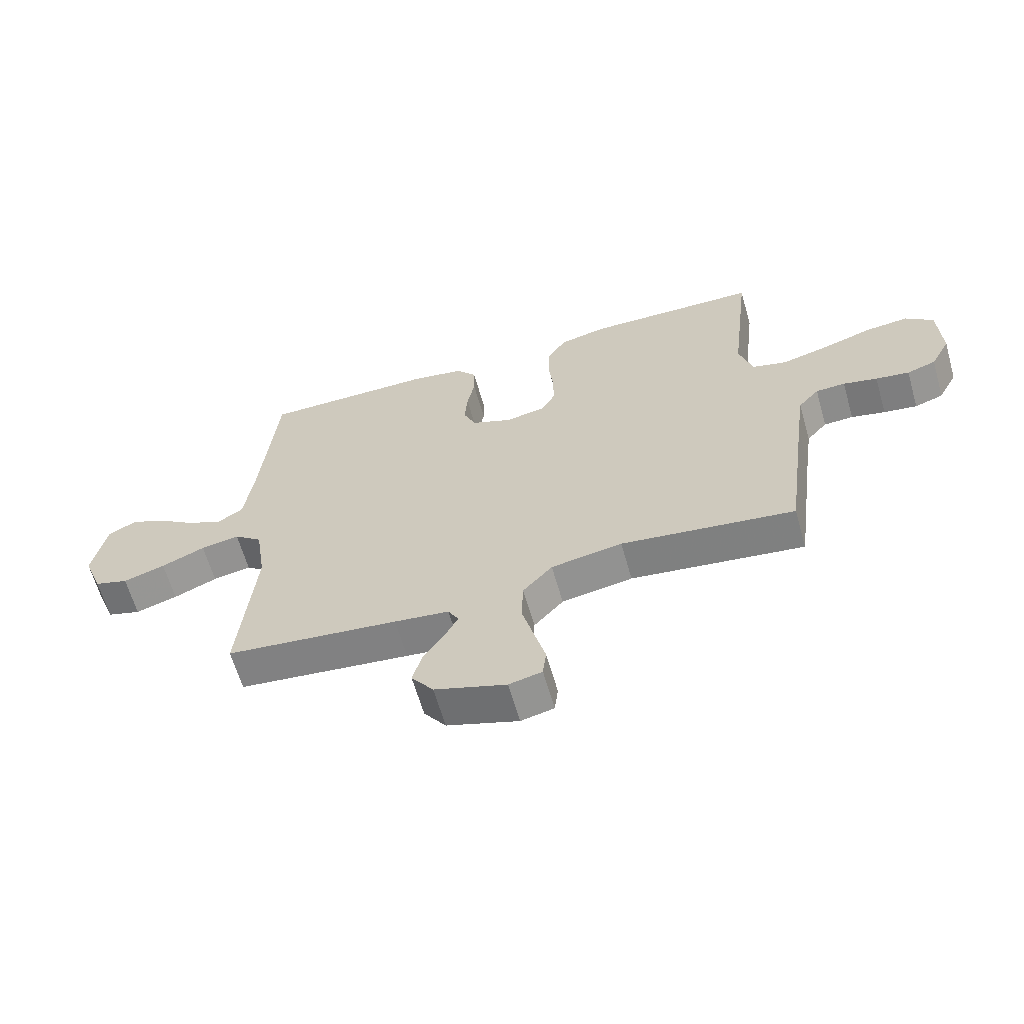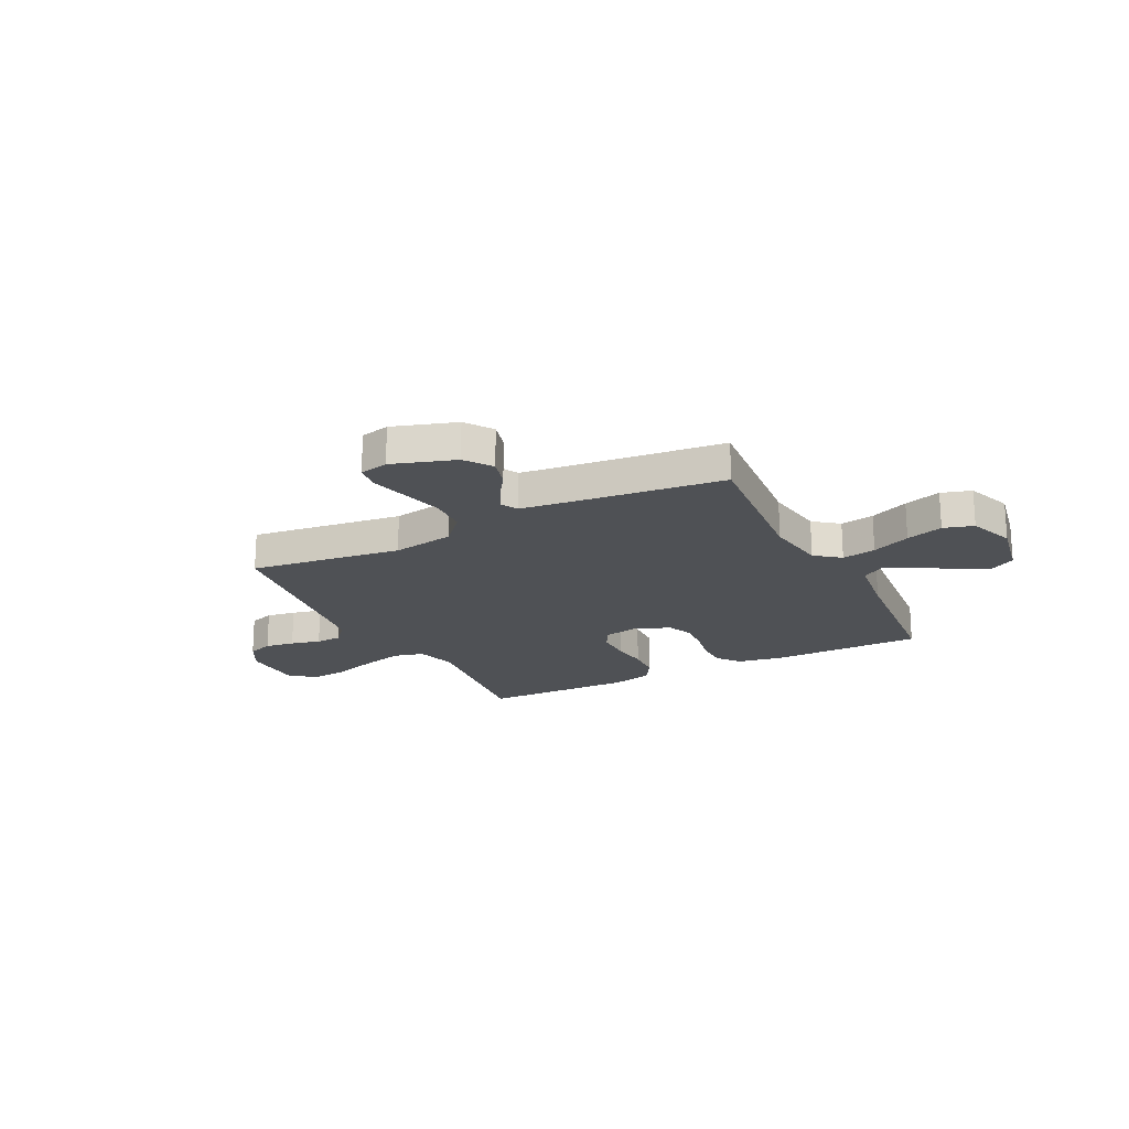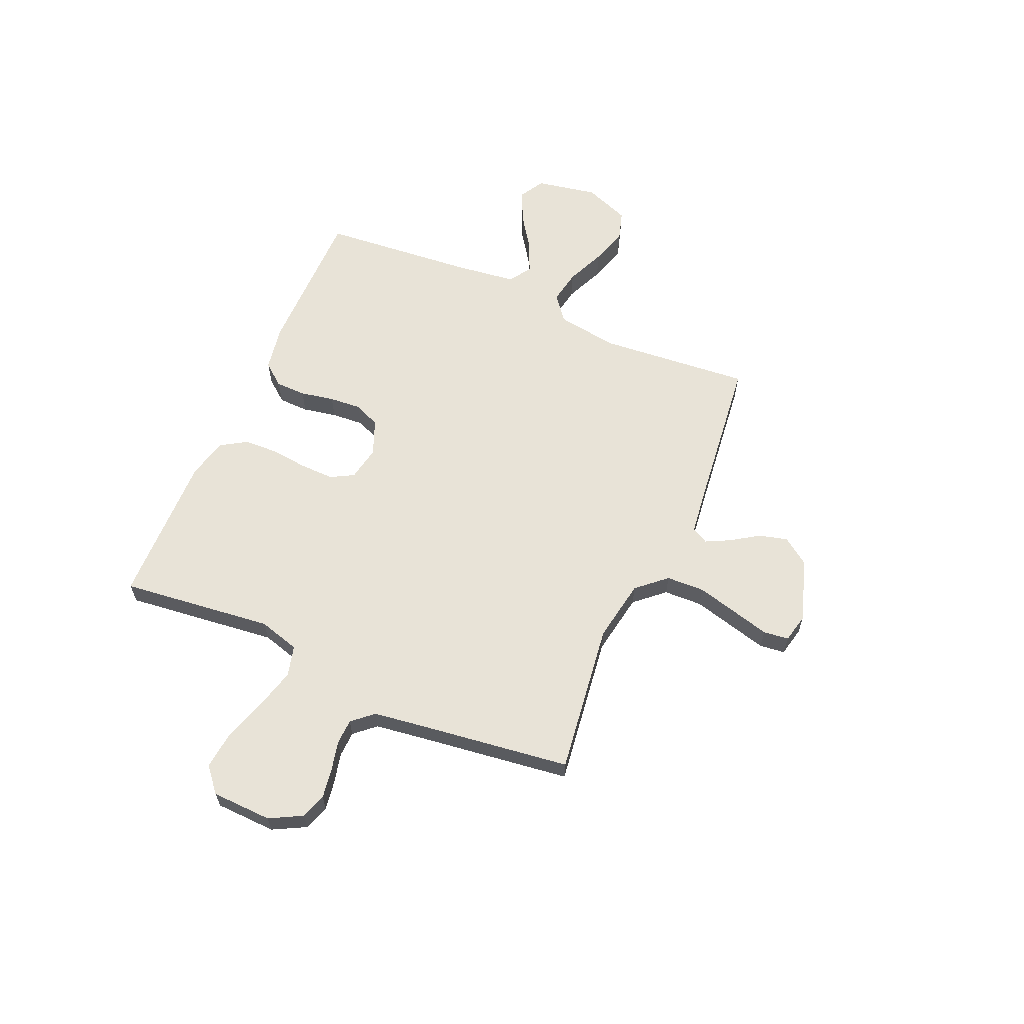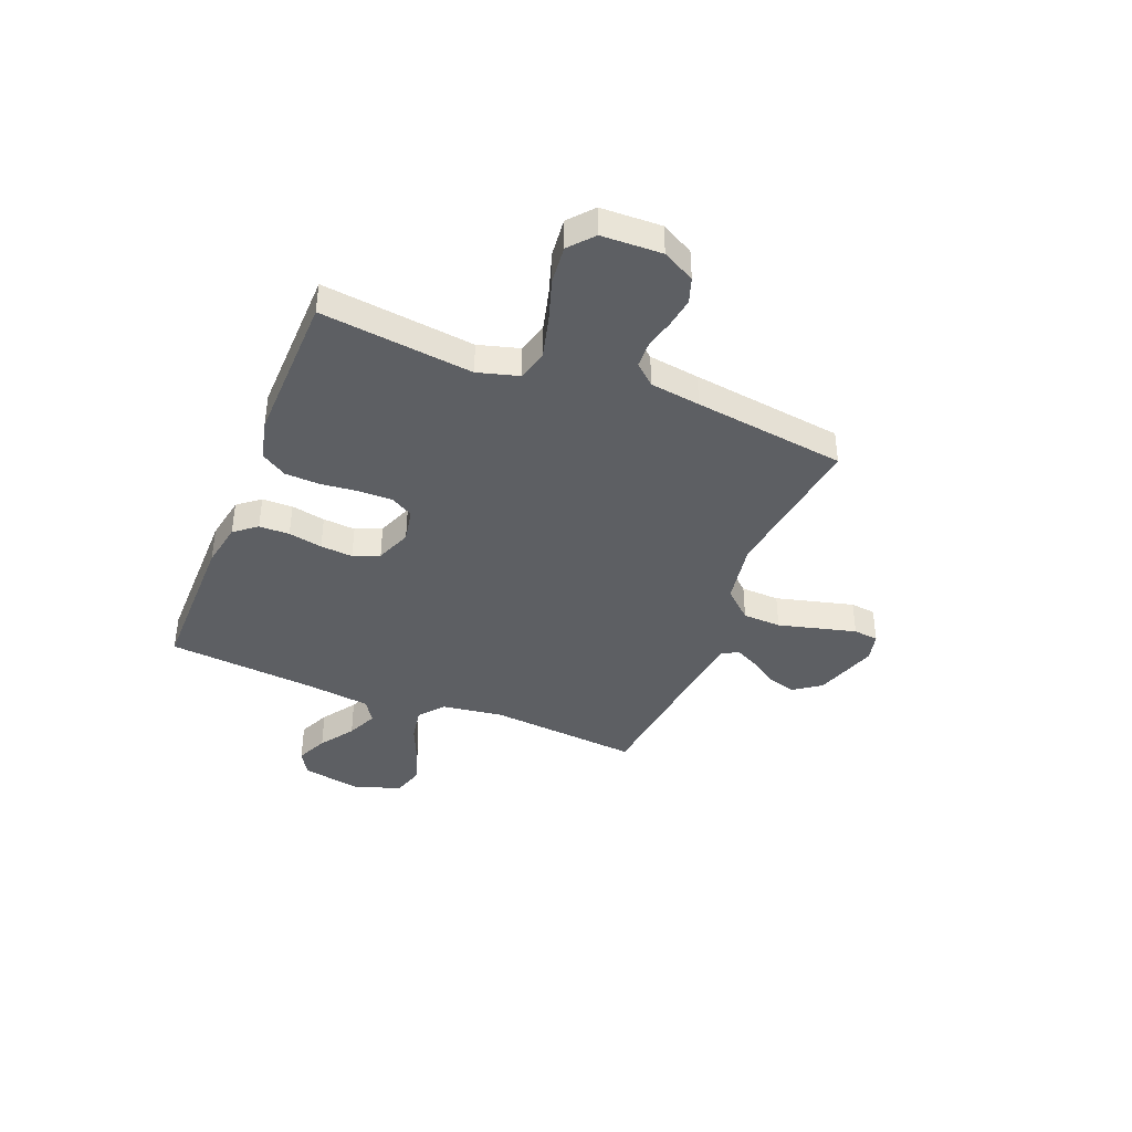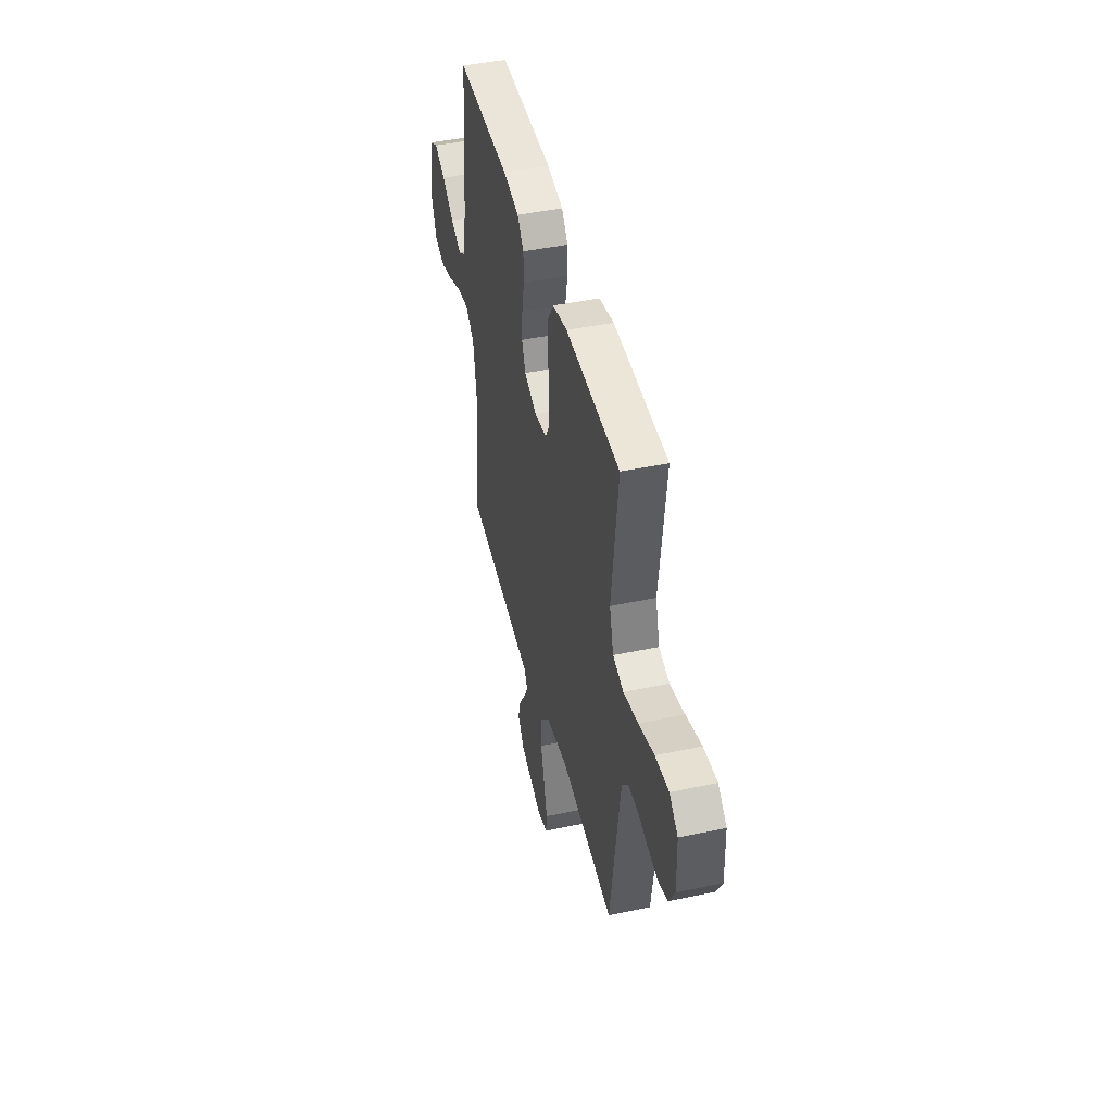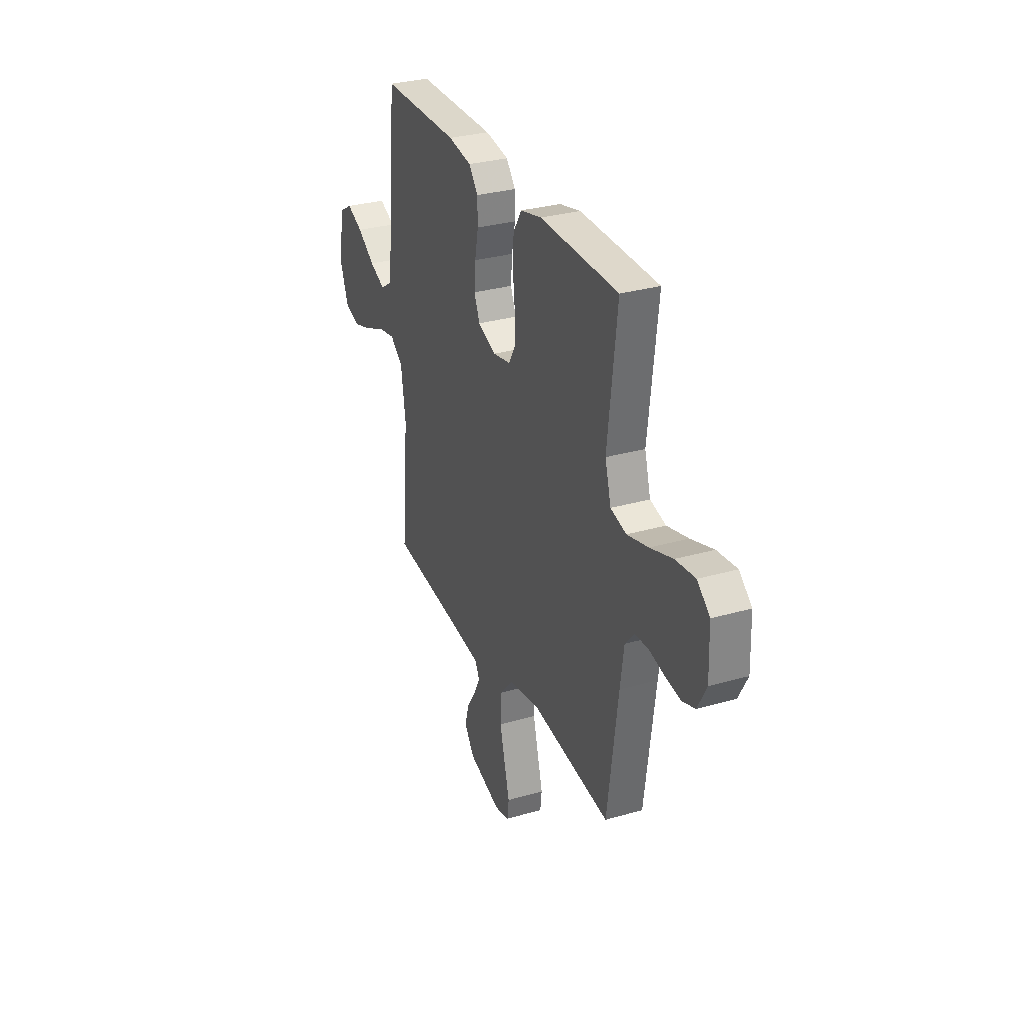
<metadata>
{"format":"obj","ext":"obj","renderer":"f3d","projection":"perspective","resolution":1024,"background":"white","views":[{"elev":-63.2,"azim":16.0,"up":"+Z"},{"elev":-20.1,"azim":-153.1,"up":"+Y"},{"elev":62.1,"azim":113.6,"up":"+Y"},{"elev":-40.1,"azim":68.1,"up":"+Y"},{"elev":45.1,"azim":76.2,"up":"+Z"},{"elev":30.4,"azim":67.3,"up":"+Z"}]}
</metadata>
<code>
v -0.5 0.07 -0.5
v -0.473 0.07 -0.2
v -0.491 0.07 -0.079
v -0.54 0.07 -0.04
v -0.607 0.07 -0.052
v -0.683 0.07 -0.085
v -0.756 0.07 -0.108
v -0.815 0.07 -0.09
v -0.849 0.07 0
v -0.826 0.07 0.121
v -0.777 0.07 0.149
v -0.715 0.07 0.121
v -0.648 0.07 0.075
v -0.587 0.07 0.048
v -0.543 0.07 0.077
v -0.527 0.07 0.2
v -0.5 0.07 0.5
v -0.2 0.07 0.5
v -0.11 0.07 0.484
v -0.075 0.07 0.44
v -0.074 0.07 0.38
v -0.087 0.07 0.313
v -0.092 0.07 0.249
v -0.07 0.07 0.198
v 0 0.07 0.17
v 0.068 0.07 0.183
v 0.093 0.07 0.228
v 0.092 0.07 0.295
v 0.084 0.07 0.368
v 0.087 0.07 0.436
v 0.119 0.07 0.487
v 0.2 0.07 0.506
v 0.5 0.07 0.5
v 0.465 0.07 0.2
v 0.488 0.07 0.119
v 0.548 0.07 0.103
v 0.629 0.07 0.124
v 0.715 0.07 0.152
v 0.79 0.07 0.16
v 0.838 0.07 0.119
v 0.842 0.07 0
v 0.808 0.07 -0.064
v 0.758 0.07 -0.081
v 0.7 0.07 -0.072
v 0.641 0.07 -0.058
v 0.59 0.07 -0.06
v 0.554 0.07 -0.101
v 0.54 0.07 -0.2
v 0.5 0.07 -0.5
v 0.2 0.07 -0.46
v 0.077 0.07 -0.481
v 0.026 0.07 -0.538
v 0.023 0.07 -0.614
v 0.044 0.07 -0.695
v 0.063 0.07 -0.768
v 0.057 0.07 -0.818
v 0 0.07 -0.831
v -0.124 0.07 -0.79
v -0.162 0.07 -0.737
v -0.147 0.07 -0.681
v -0.111 0.07 -0.626
v -0.087 0.07 -0.579
v -0.105 0.07 -0.546
v -0.2 0.07 -0.534
v -0.5 0 -0.5
v -0.473 0 -0.2
v -0.491 0 -0.079
v -0.54 0 -0.04
v -0.607 0 -0.052
v -0.683 0 -0.085
v -0.756 0 -0.108
v -0.815 0 -0.09
v -0.849 0 0
v -0.826 0 0.121
v -0.777 0 0.149
v -0.715 0 0.121
v -0.648 0 0.075
v -0.587 0 0.048
v -0.543 0 0.077
v -0.527 0 0.2
v -0.5 0 0.5
v -0.2 0 0.5
v -0.11 0 0.484
v -0.075 0 0.44
v -0.074 0 0.38
v -0.087 0 0.313
v -0.092 0 0.249
v -0.07 0 0.198
v 0 0 0.17
v 0.068 0 0.183
v 0.093 0 0.228
v 0.092 0 0.295
v 0.084 0 0.368
v 0.087 0 0.436
v 0.119 0 0.487
v 0.2 0 0.506
v 0.5 0 0.5
v 0.465 0 0.2
v 0.488 0 0.119
v 0.548 0 0.103
v 0.629 0 0.124
v 0.715 0 0.152
v 0.79 0 0.16
v 0.838 0 0.119
v 0.842 0 0
v 0.808 0 -0.064
v 0.758 0 -0.081
v 0.7 0 -0.072
v 0.641 0 -0.058
v 0.59 0 -0.06
v 0.554 0 -0.101
v 0.54 0 -0.2
v 0.5 0 -0.5
v 0.2 0 -0.46
v 0.077 0 -0.481
v 0.026 0 -0.538
v 0.023 0 -0.614
v 0.044 0 -0.695
v 0.063 0 -0.768
v 0.057 0 -0.818
v 0 0 -0.831
v -0.124 0 -0.79
v -0.162 0 -0.737
v -0.147 0 -0.681
v -0.111 0 -0.626
v -0.087 0 -0.579
v -0.105 0 -0.546
v -0.2 0 -0.534
f 58 59 60 61
f 58 61 62
f 57 58 62
f 54 55 56 57
f 53 54 57 62
f 52 53 62 63
f 48 49 50
f 47 48 50 51
f 46 47 51
f 42 43 44 45
f 40 41 42 45
f 40 45 46
f 37 38 39 40
f 36 37 40 46
f 35 36 46 51
f 31 32 33 34
f 28 29 30 31
f 27 28 31 34
f 26 27 34 35
f 19 20 21 22
f 19 22 23
f 16 17 18 19
f 15 16 19 23
f 14 15 23 24
f 10 11 12 13
f 10 13 14
f 9 10 14
f 8 9 14
f 5 6 7 8
f 5 8 14 24
f 64 1 2
f 64 2 3
f 63 64 3
f 52 63 3
f 51 52 3
f 25 26 35 51
f 25 51 3 4
f 4 5 24 25
f 125 124 123 122
f 126 125 122
f 126 122 121
f 121 120 119 118
f 126 121 118 117
f 127 126 117 116
f 114 113 112
f 115 114 112 111
f 115 111 110
f 109 108 107 106
f 109 106 105 104
f 110 109 104
f 104 103 102 101
f 110 104 101 100
f 115 110 100 99
f 98 97 96 95
f 95 94 93 92
f 98 95 92 91
f 99 98 91 90
f 86 85 84 83
f 87 86 83
f 83 82 81 80
f 87 83 80 79
f 88 87 79 78
f 77 76 75 74
f 78 77 74
f 78 74 73
f 78 73 72
f 72 71 70 69
f 88 78 72 69
f 66 65 128
f 67 66 128
f 67 128 127
f 67 127 116
f 67 116 115
f 115 99 90 89
f 68 67 115 89
f 89 88 69 68
f 1 65 66 2
f 2 66 67 3
f 3 67 68 4
f 4 68 69 5
f 5 69 70 6
f 6 70 71 7
f 7 71 72 8
f 8 72 73 9
f 9 73 74 10
f 10 74 75 11
f 11 75 76 12
f 12 76 77 13
f 13 77 78 14
f 14 78 79 15
f 15 79 80 16
f 16 80 81 17
f 17 81 82 18
f 18 82 83 19
f 19 83 84 20
f 20 84 85 21
f 21 85 86 22
f 22 86 87 23
f 23 87 88 24
f 24 88 89 25
f 25 89 90 26
f 26 90 91 27
f 27 91 92 28
f 28 92 93 29
f 29 93 94 30
f 30 94 95 31
f 31 95 96 32
f 32 96 97 33
f 33 97 98 34
f 34 98 99 35
f 35 99 100 36
f 36 100 101 37
f 37 101 102 38
f 38 102 103 39
f 39 103 104 40
f 40 104 105 41
f 41 105 106 42
f 42 106 107 43
f 43 107 108 44
f 44 108 109 45
f 45 109 110 46
f 46 110 111 47
f 47 111 112 48
f 48 112 113 49
f 49 113 114 50
f 50 114 115 51
f 51 115 116 52
f 52 116 117 53
f 53 117 118 54
f 54 118 119 55
f 55 119 120 56
f 56 120 121 57
f 57 121 122 58
f 58 122 123 59
f 59 123 124 60
f 60 124 125 61
f 61 125 126 62
f 62 126 127 63
f 63 127 128 64
f 64 128 65 1

</code>
